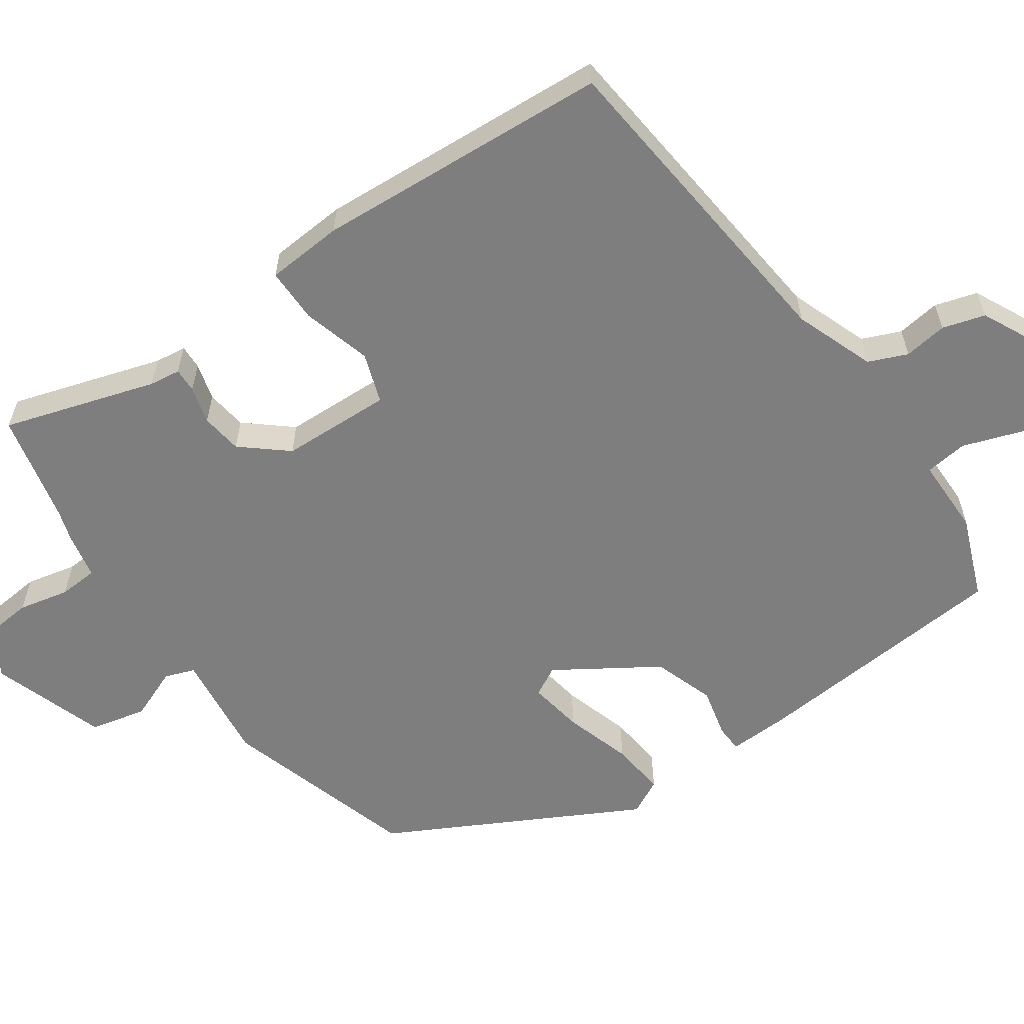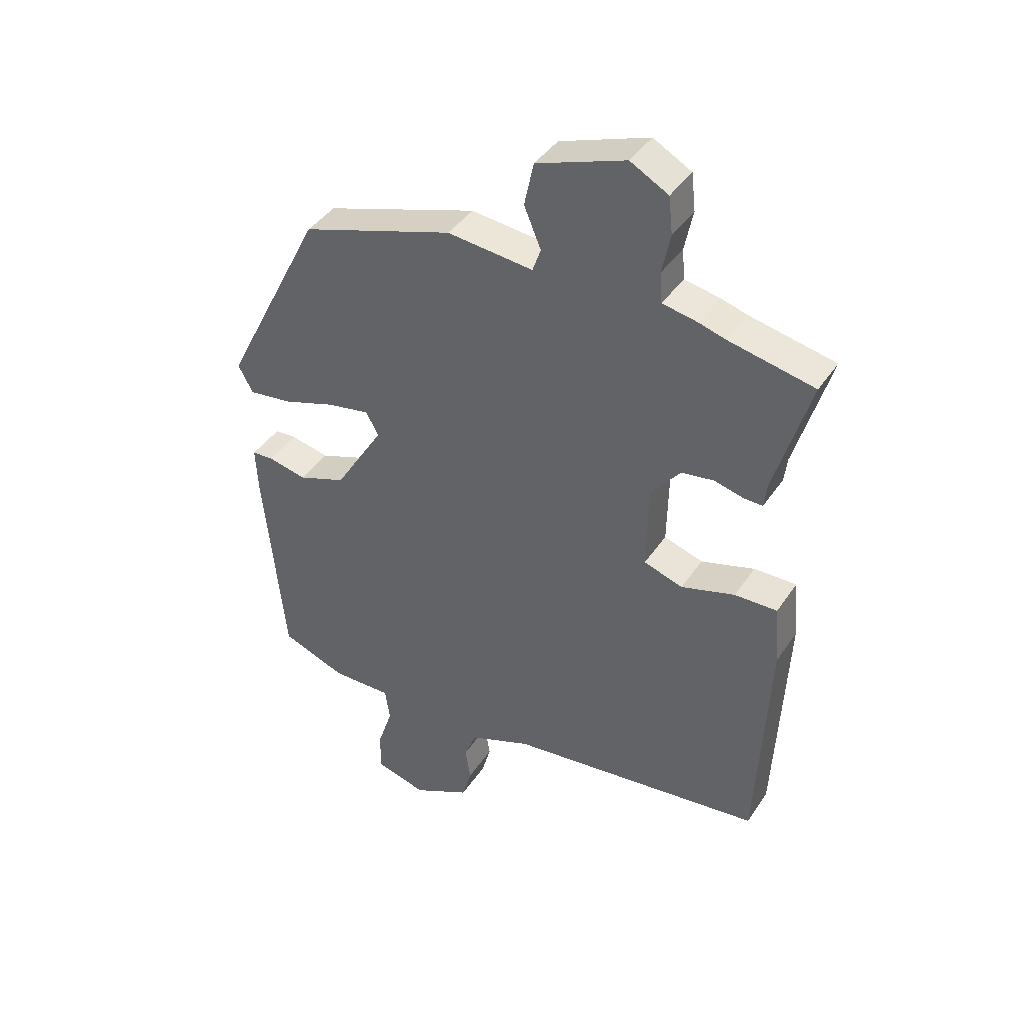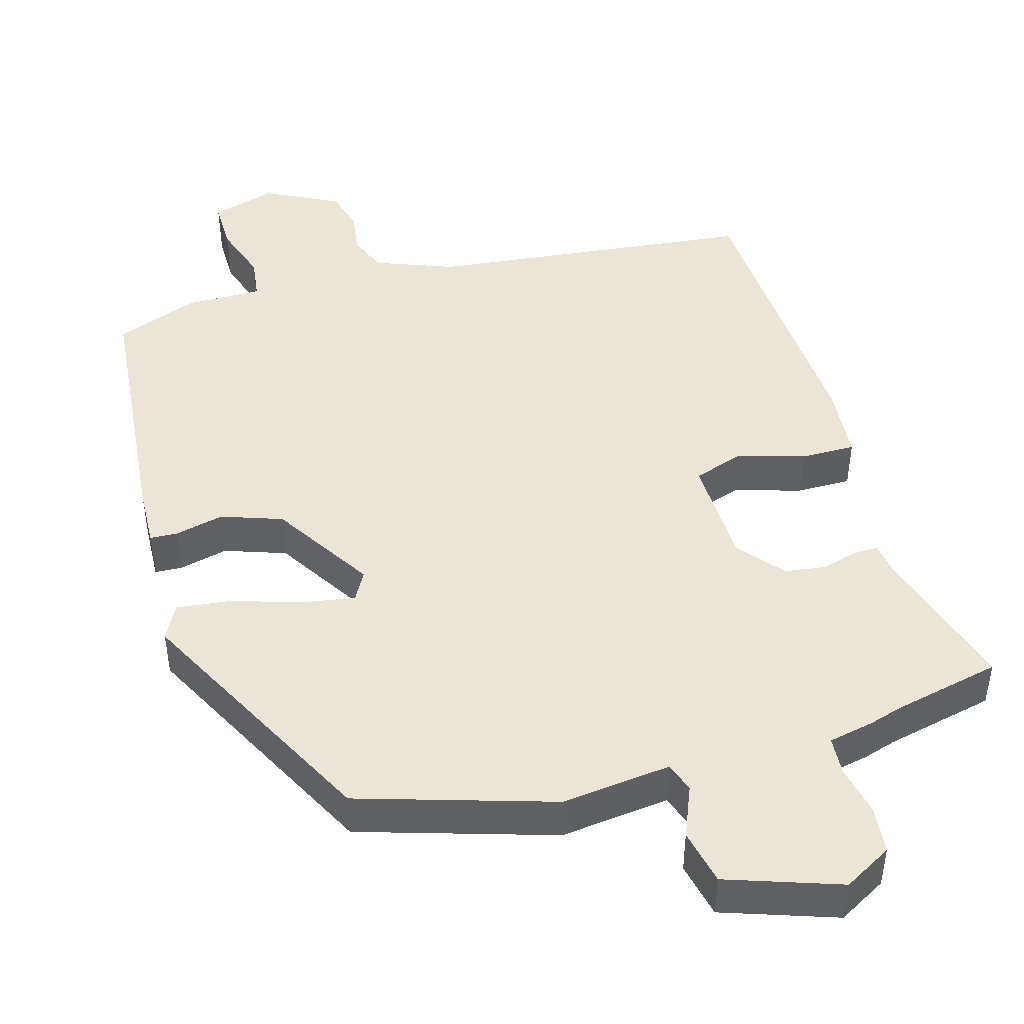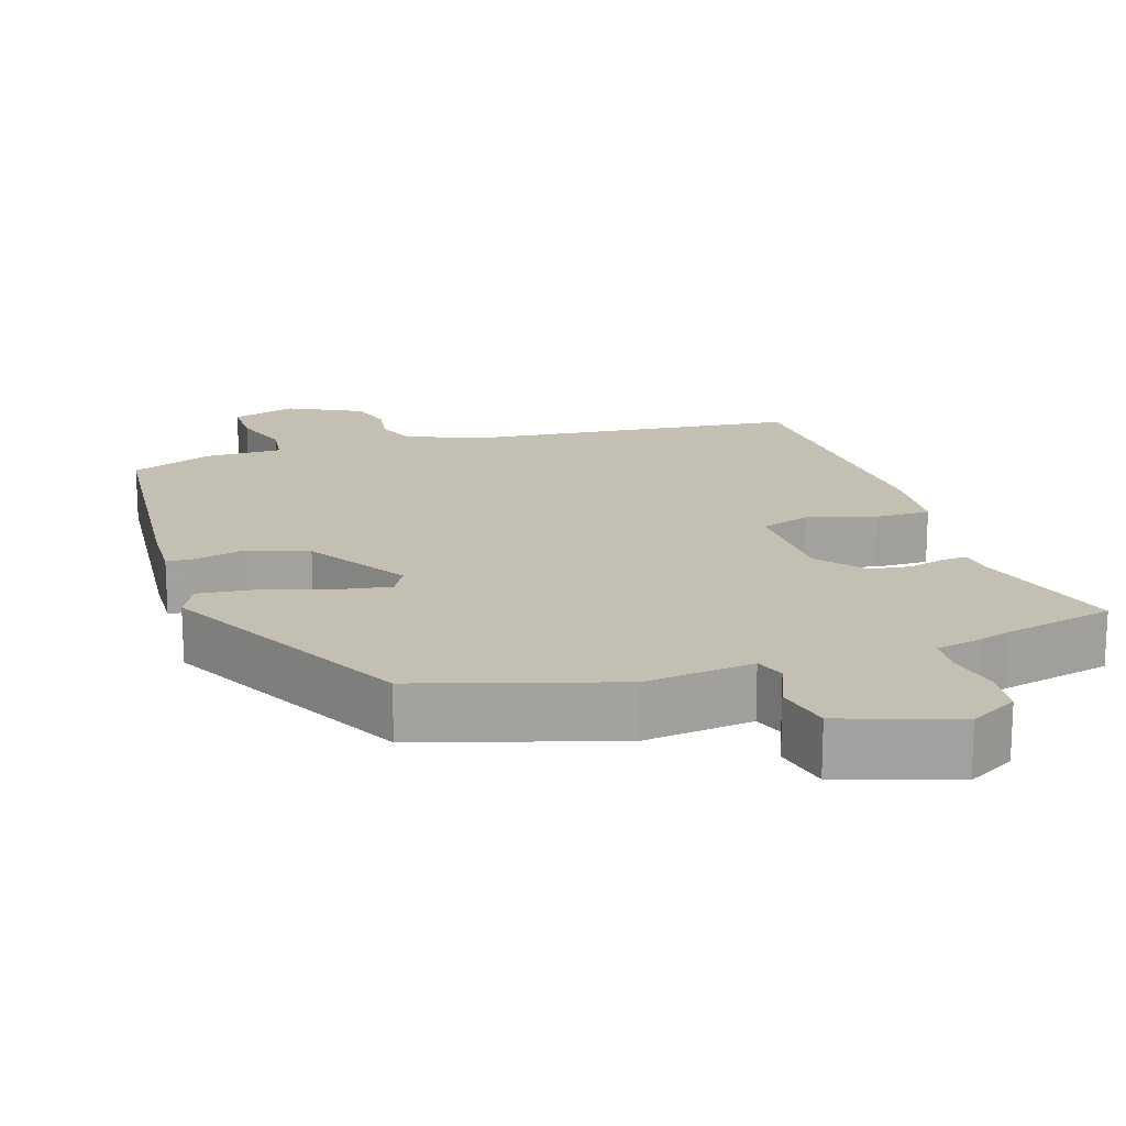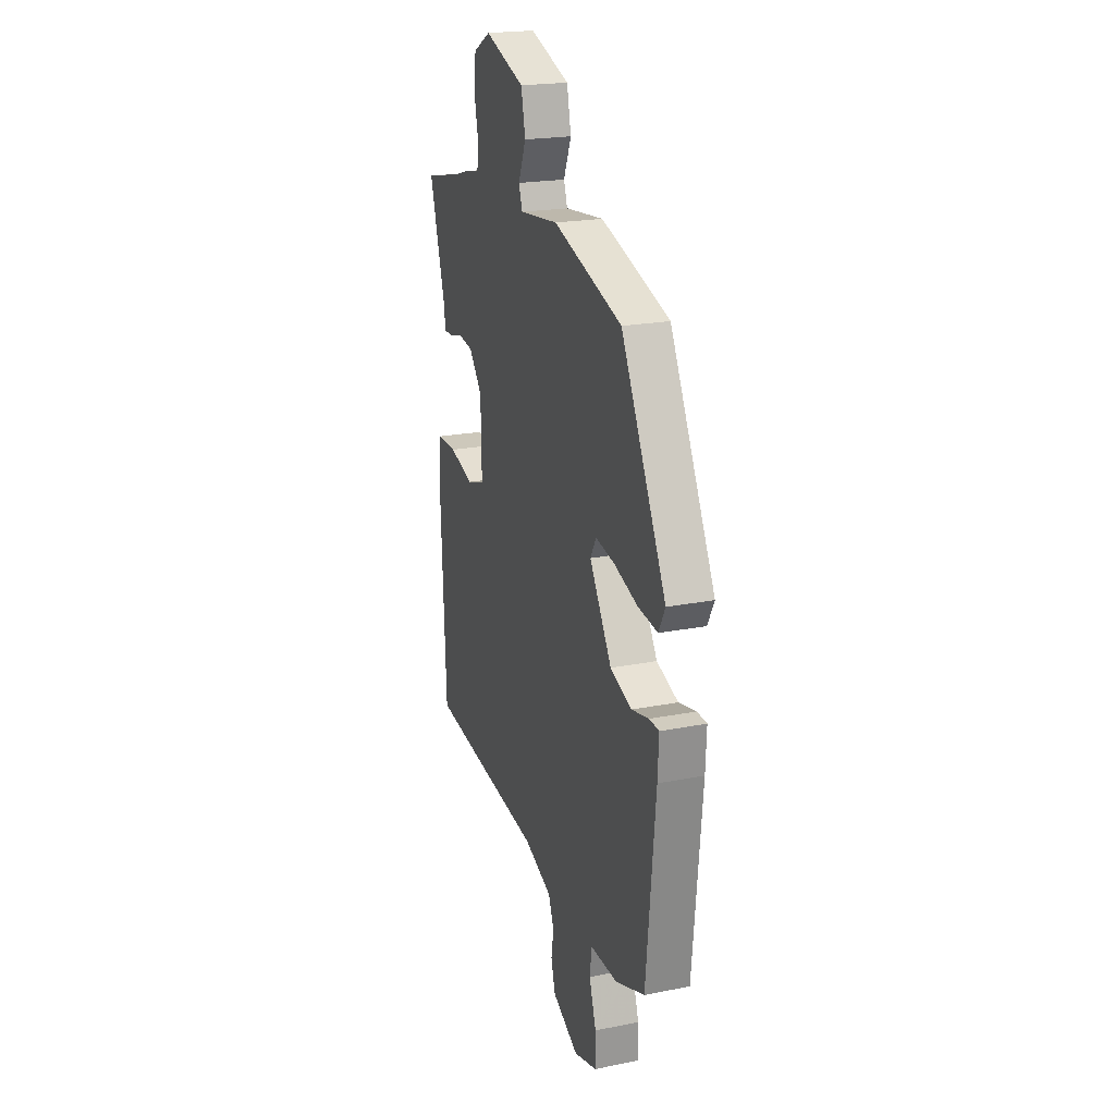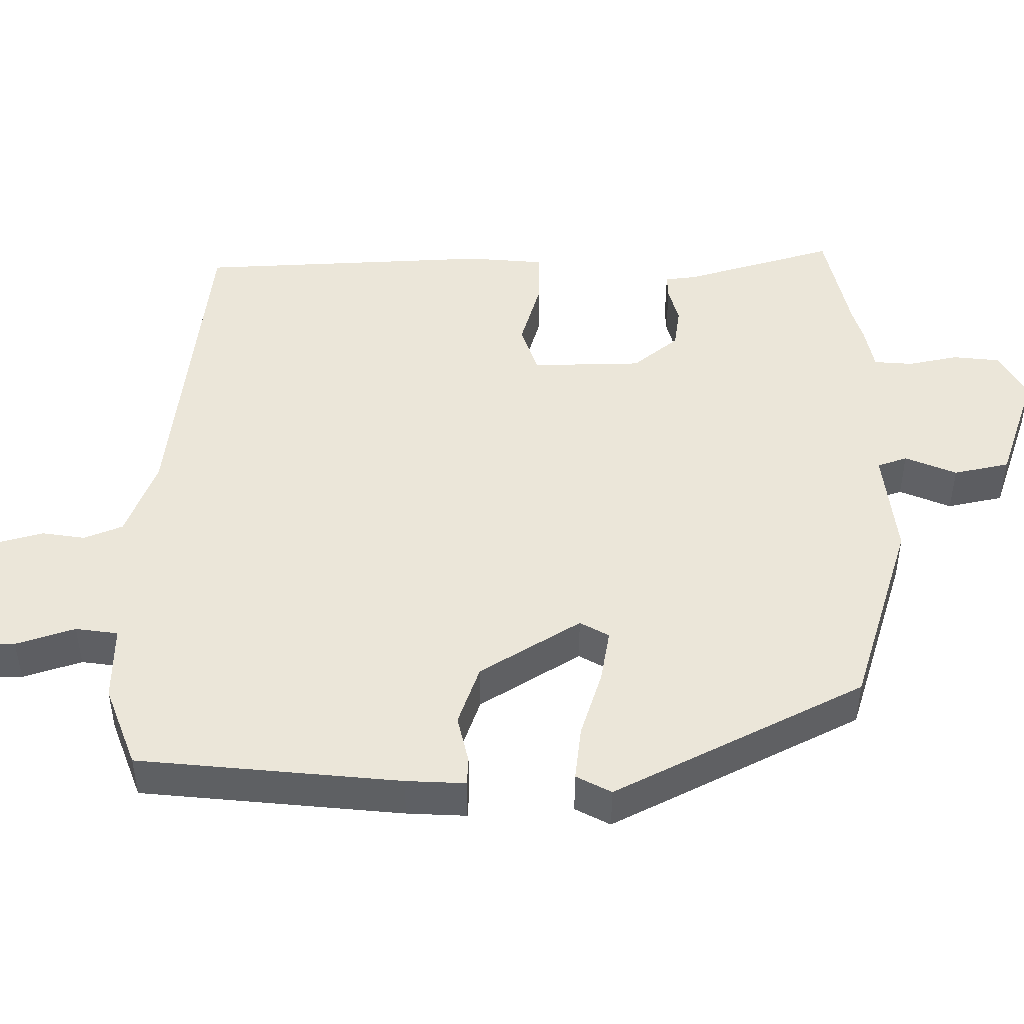
<metadata>
{"format":"obj","ext":"obj","renderer":"f3d","projection":"perspective","resolution":1024,"background":"white","views":[{"elev":-59.5,"azim":124.1,"up":"+Y"},{"elev":41.0,"azim":30.7,"up":"+Z"},{"elev":45.8,"azim":-16.3,"up":"+Y"},{"elev":17.7,"azim":-18.4,"up":"+Y"},{"elev":21.1,"azim":-109.5,"up":"+Z"},{"elev":46.9,"azim":-90.3,"up":"+Y"}]}
</metadata>
<code>
v -0.353 0.07 0.468
v -0.092 0.07 0.55
v 0.055 0.07 0.534
v 0.069 0.07 0.574
v 0.04 0.07 0.643
v 0.056 0.07 0.718
v 0.208 0.07 0.771
v 0.273 0.07 0.735
v 0.28 0.07 0.672
v 0.266 0.07 0.604
v 0.27 0.07 0.552
v 0.331 0.07 0.54
v 0.374 0.07 0.527
v 0.522 0.07 0.495
v 0.462 0.07 0.291
v 0.457 0.07 0.249
v 0.424 0.07 0.25
v 0.374 0.07 0.263
v 0.319 0.07 0.255
v 0.269 0.07 0.194
v 0.266 0.07 0.046
v 0.333 0.07 0.024
v 0.425 0.07 0.051
v 0.498 0.07 0.052
v 0.507 0.07 -0.051
v 0.488 0.07 -0.447
v 0.047 0.07 -0.498
v -0.059 0.07 -0.539
v -0.08 0.07 -0.591
v -0.071 0.07 -0.649
v -0.087 0.07 -0.706
v -0.186 0.07 -0.756
v -0.273 0.07 -0.731
v -0.273 0.07 -0.662
v -0.247 0.07 -0.583
v -0.255 0.07 -0.526
v -0.359 0.07 -0.527
v -0.47 0.07 -0.485
v -0.505 0.07 -0.133
v -0.509 0.07 -0.053
v -0.472 0.07 -0.051
v -0.406 0.07 -0.066
v -0.324 0.07 -0.037
v -0.24 0.07 0.098
v -0.262 0.07 0.137
v -0.335 0.07 0.124
v -0.425 0.07 0.095
v -0.499 0.07 0.086
v -0.524 0.07 0.133
v -0.353 0 0.468
v -0.092 0 0.55
v 0.055 0 0.534
v 0.069 0 0.574
v 0.04 0 0.643
v 0.056 0 0.718
v 0.208 0 0.771
v 0.273 0 0.735
v 0.28 0 0.672
v 0.266 0 0.604
v 0.27 0 0.552
v 0.331 0 0.54
v 0.374 0 0.527
v 0.522 0 0.495
v 0.462 0 0.291
v 0.457 0 0.249
v 0.424 0 0.25
v 0.374 0 0.263
v 0.319 0 0.255
v 0.269 0 0.194
v 0.266 0 0.046
v 0.333 0 0.024
v 0.425 0 0.051
v 0.498 0 0.052
v 0.507 0 -0.051
v 0.488 0 -0.447
v 0.047 0 -0.498
v -0.059 0 -0.539
v -0.08 0 -0.591
v -0.071 0 -0.649
v -0.087 0 -0.706
v -0.186 0 -0.756
v -0.273 0 -0.731
v -0.273 0 -0.662
v -0.247 0 -0.583
v -0.255 0 -0.526
v -0.359 0 -0.527
v -0.47 0 -0.485
v -0.505 0 -0.133
v -0.509 0 -0.053
v -0.472 0 -0.051
v -0.406 0 -0.066
v -0.324 0 -0.037
v -0.24 0 0.098
v -0.262 0 0.137
v -0.335 0 0.124
v -0.425 0 0.095
v -0.499 0 0.086
v -0.524 0 0.133
f 1 2 3
f 49 1 3
f 48 49 3
f 47 48 3
f 46 47 3
f 45 46 3
f 44 45 3
f 43 44 3
f 40 41 42
f 39 40 42
f 38 39 42
f 37 38 42
f 36 37 42
f 36 42 43
f 33 34 35
f 32 33 35
f 31 32 35
f 30 31 35
f 29 30 35
f 28 29 35 36
f 36 43 3
f 28 36 3
f 27 28 3
f 25 26 27
f 24 25 27
f 23 24 27
f 22 23 27
f 15 16 17 18
f 15 18 19
f 14 15 19
f 13 14 19
f 13 19 20
f 12 13 20
f 11 12 20
f 8 9 10
f 7 8 10
f 6 7 10
f 5 6 10
f 4 5 10
f 11 20 21
f 10 11 21
f 4 10 21
f 21 22 27
f 3 4 21 27
f 52 51 50
f 52 50 98
f 52 98 97
f 52 97 96
f 52 96 95
f 52 95 94
f 52 94 93
f 52 93 92
f 91 90 89
f 91 89 88
f 91 88 87
f 91 87 86
f 91 86 85
f 92 91 85
f 84 83 82
f 84 82 81
f 84 81 80
f 84 80 79
f 84 79 78
f 85 84 78 77
f 52 92 85
f 52 85 77
f 52 77 76
f 76 75 74
f 76 74 73
f 76 73 72
f 76 72 71
f 67 66 65 64
f 68 67 64
f 68 64 63
f 68 63 62
f 69 68 62
f 69 62 61
f 69 61 60
f 59 58 57
f 59 57 56
f 59 56 55
f 59 55 54
f 59 54 53
f 70 69 60
f 70 60 59
f 70 59 53
f 76 71 70
f 76 70 53 52
f 1 50 51 2
f 2 51 52 3
f 3 52 53 4
f 4 53 54 5
f 5 54 55 6
f 6 55 56 7
f 7 56 57 8
f 8 57 58 9
f 9 58 59 10
f 10 59 60 11
f 11 60 61 12
f 12 61 62 13
f 13 62 63 14
f 14 63 64 15
f 15 64 65 16
f 16 65 66 17
f 17 66 67 18
f 18 67 68 19
f 19 68 69 20
f 20 69 70 21
f 21 70 71 22
f 22 71 72 23
f 23 72 73 24
f 24 73 74 25
f 25 74 75 26
f 26 75 76 27
f 27 76 77 28
f 28 77 78 29
f 29 78 79 30
f 30 79 80 31
f 31 80 81 32
f 32 81 82 33
f 33 82 83 34
f 34 83 84 35
f 35 84 85 36
f 36 85 86 37
f 37 86 87 38
f 38 87 88 39
f 39 88 89 40
f 40 89 90 41
f 41 90 91 42
f 42 91 92 43
f 43 92 93 44
f 44 93 94 45
f 45 94 95 46
f 46 95 96 47
f 47 96 97 48
f 48 97 98 49
f 49 98 50 1

</code>
